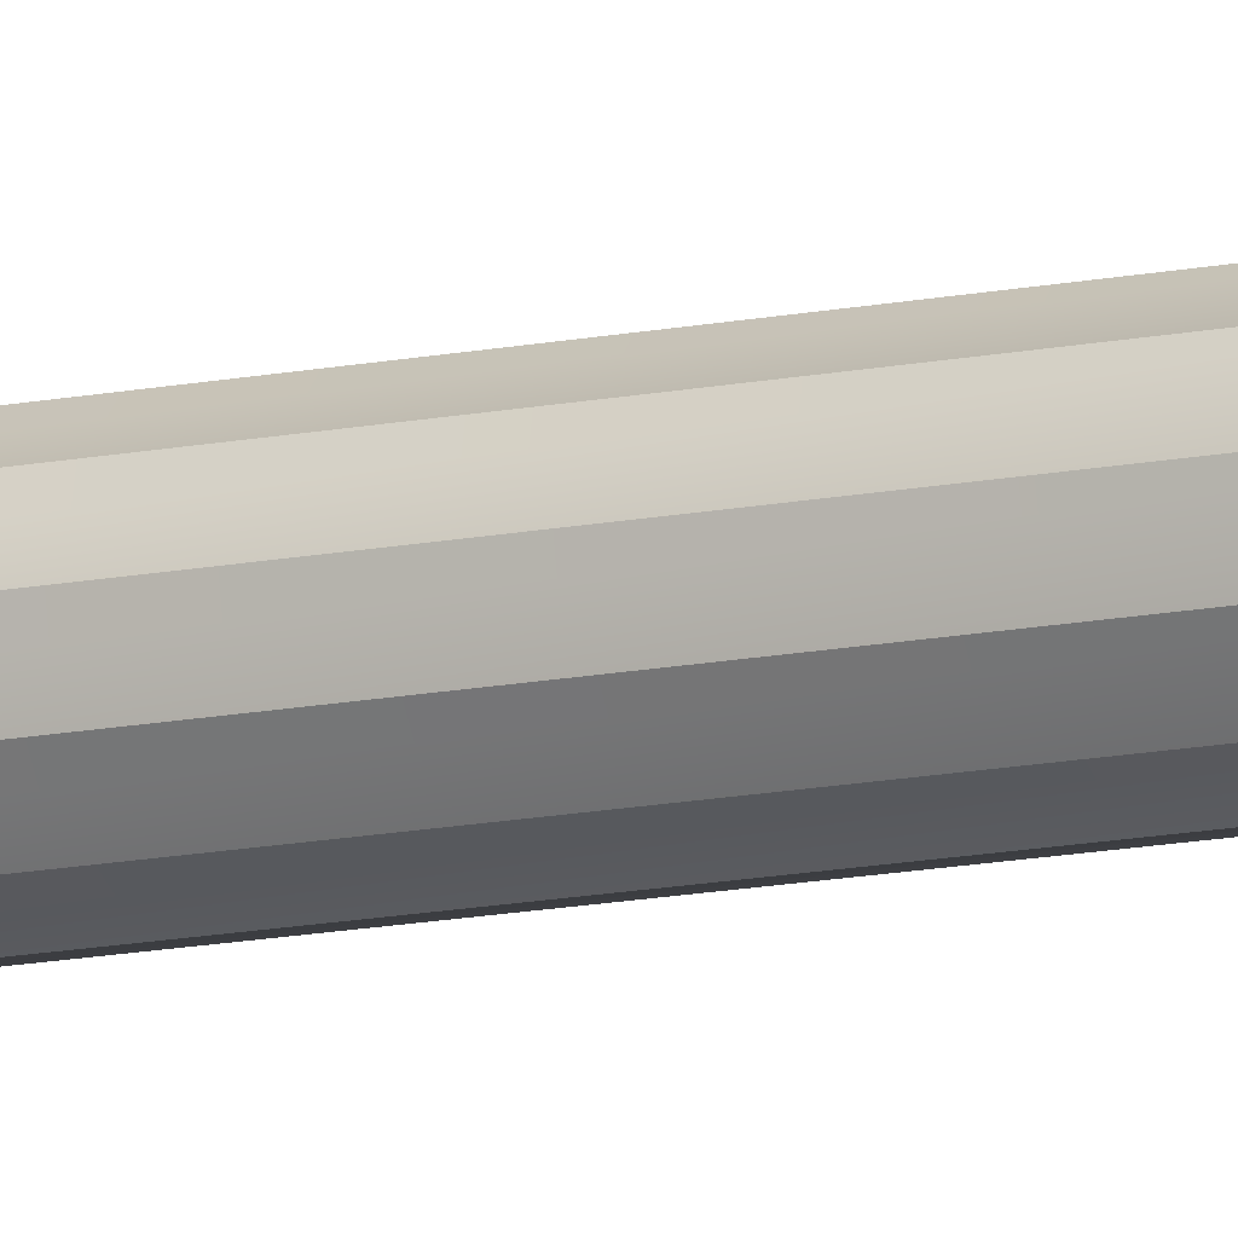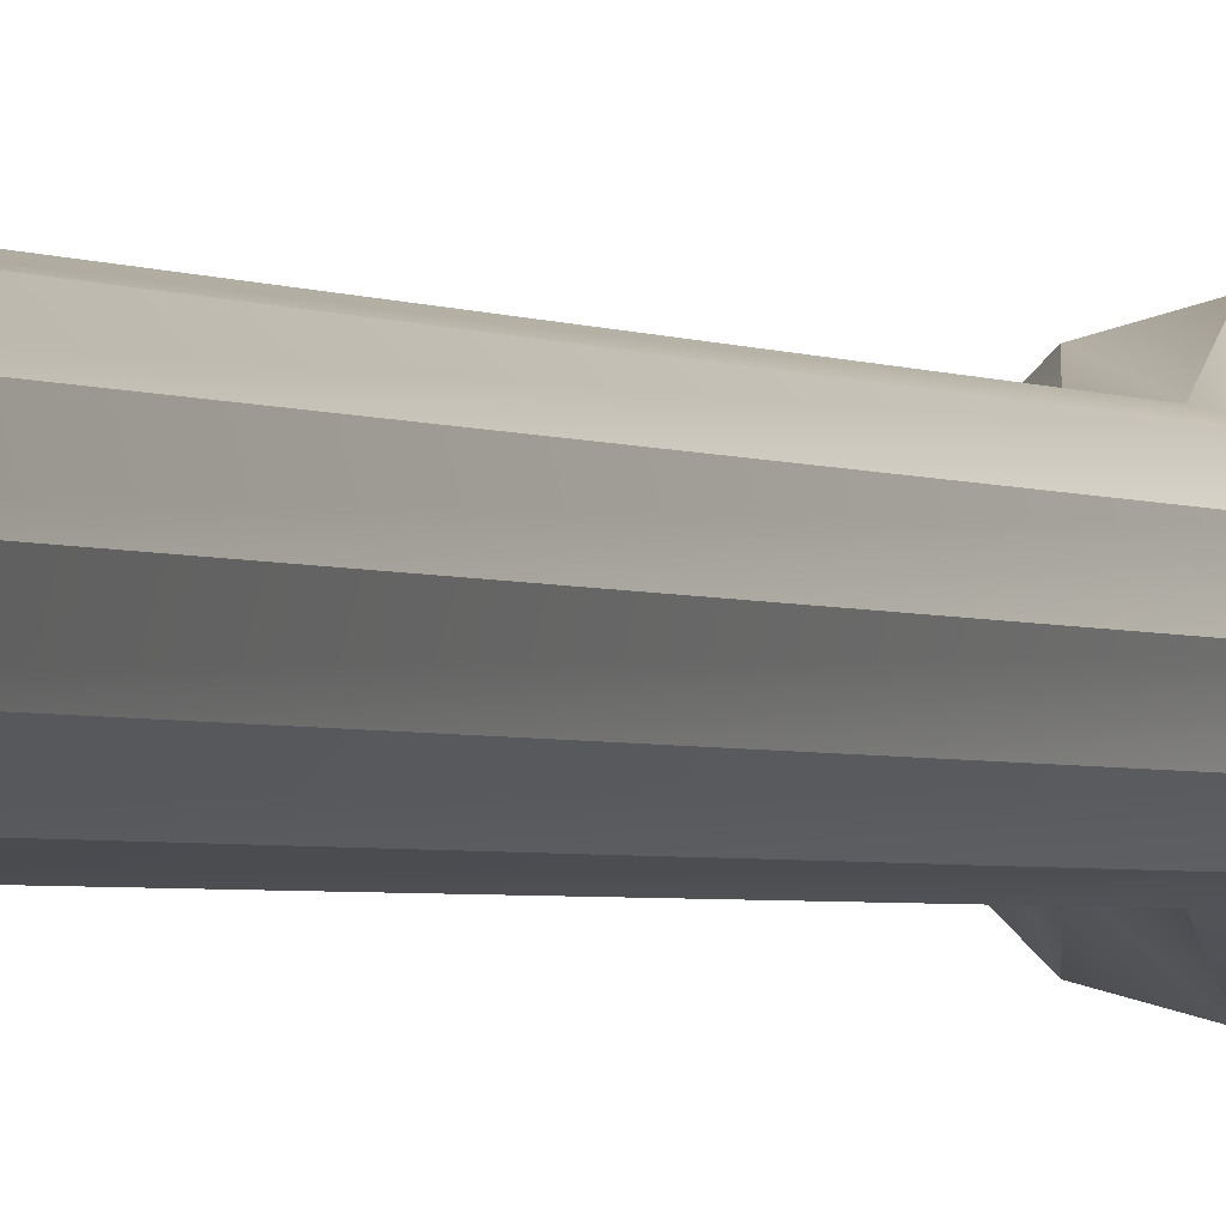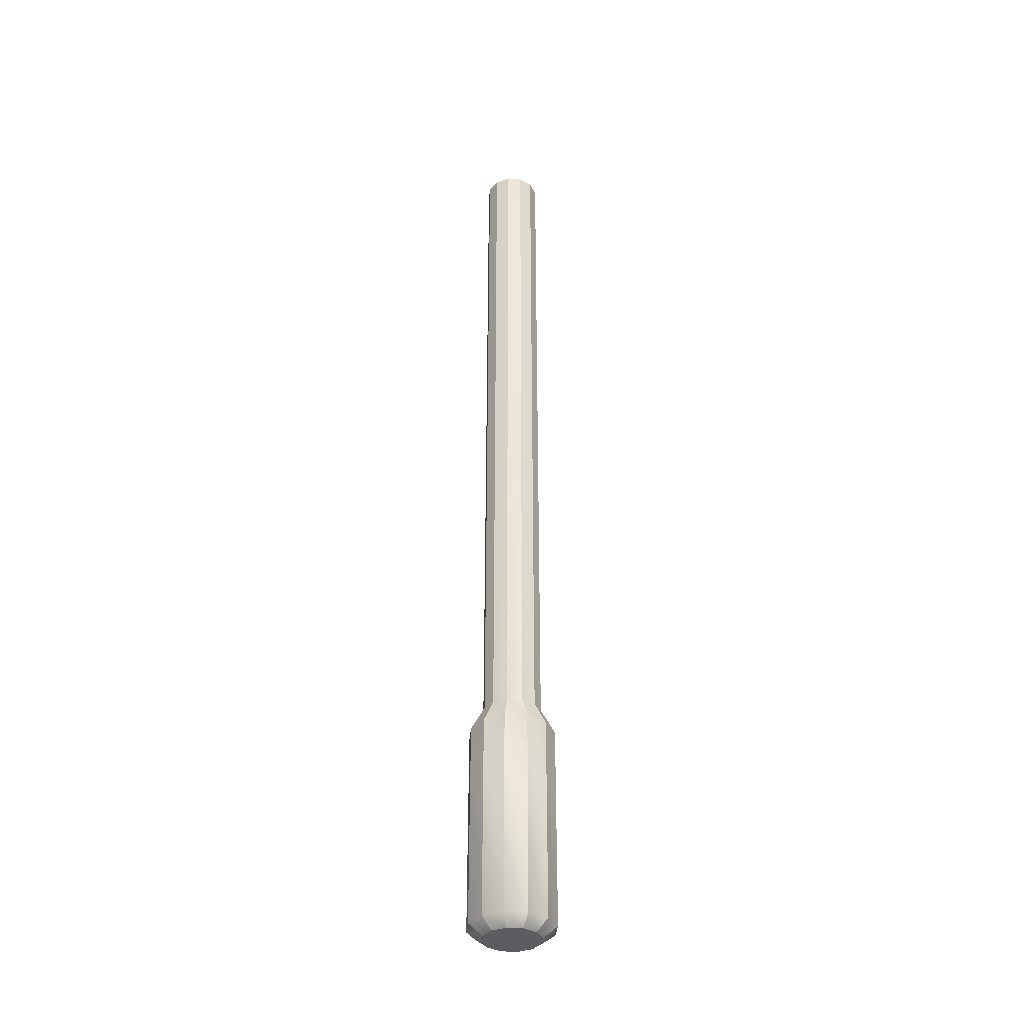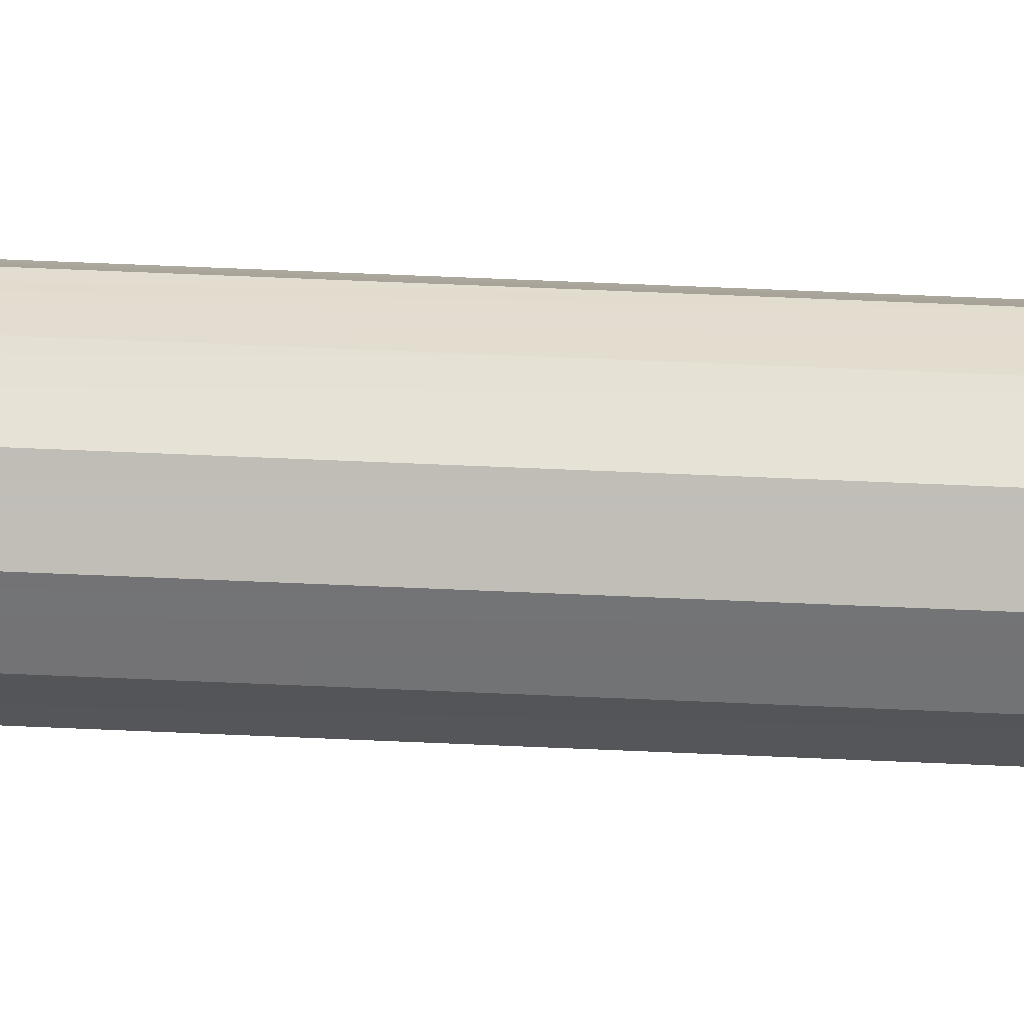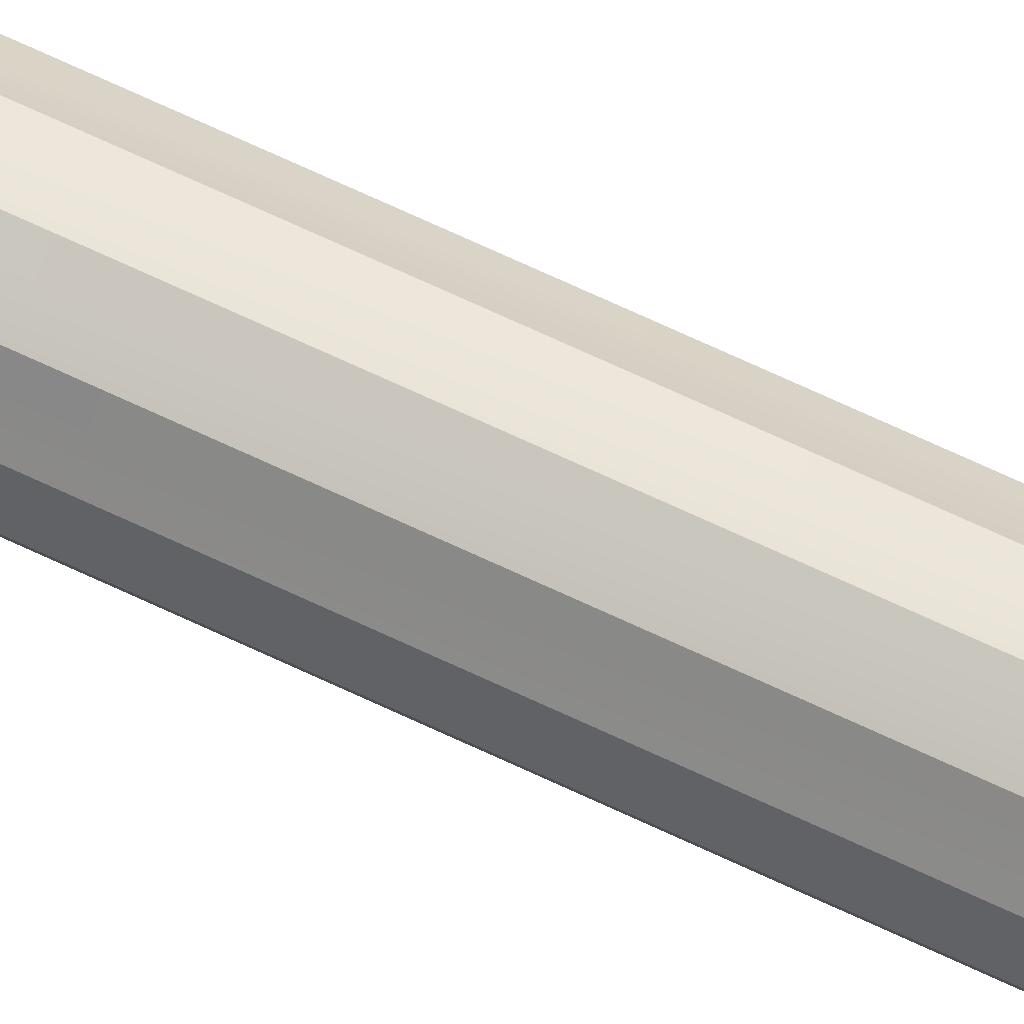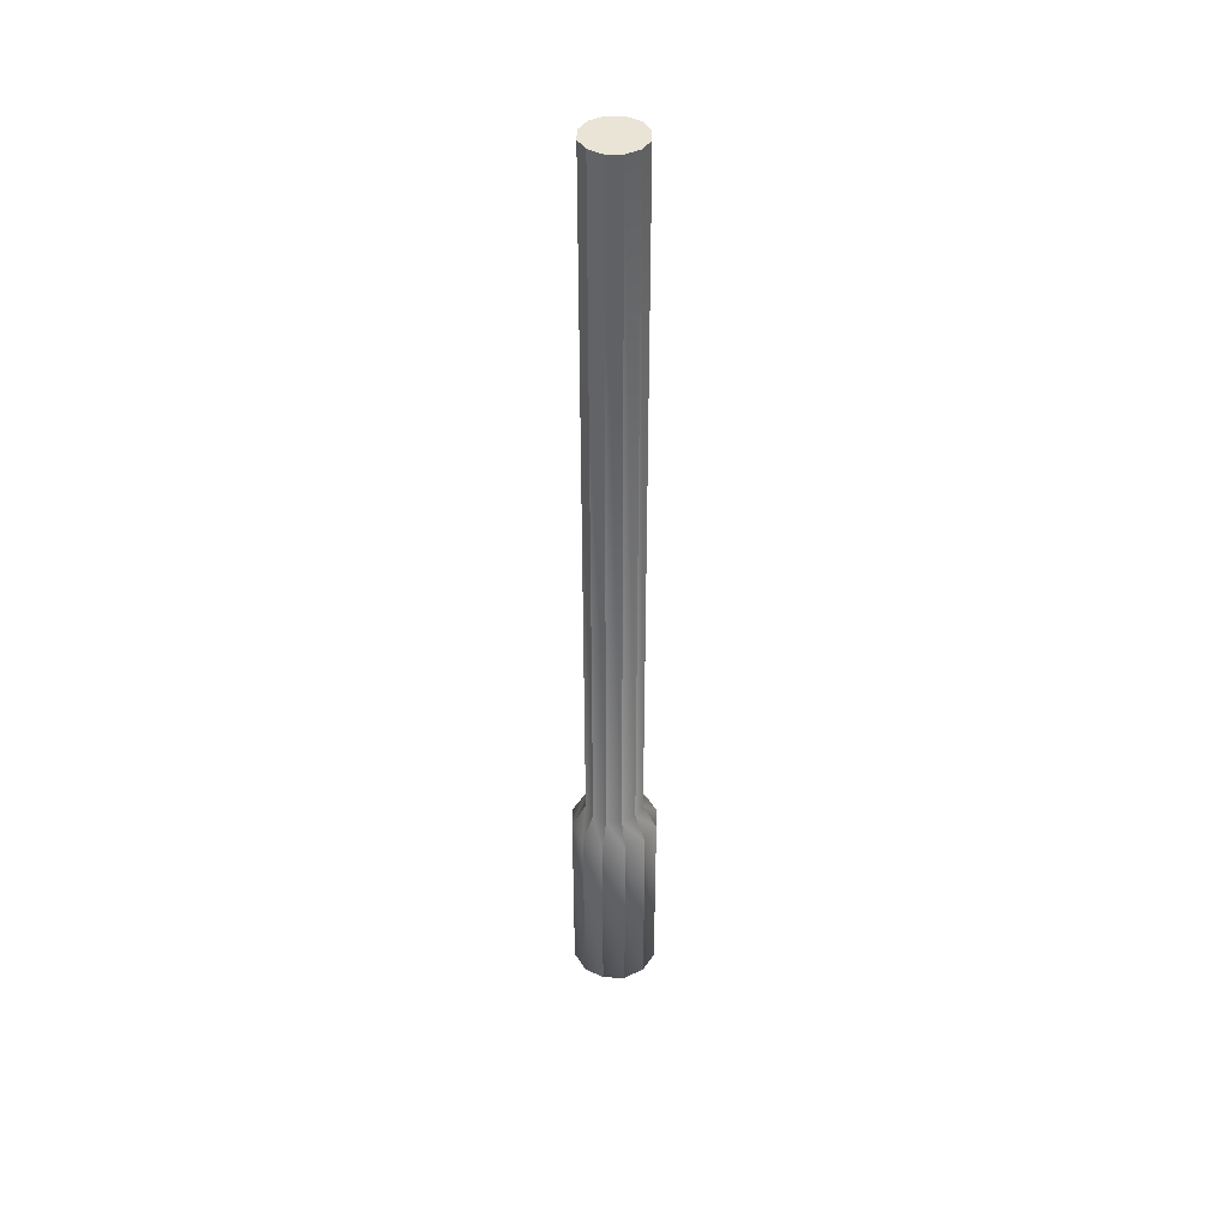
<metadata>
{"format":"obj","ext":"obj","renderer":"f3d","projection":"perspective","resolution":1024,"background":"white","views":[{"elev":-18.5,"azim":109.1,"up":"+Y"},{"elev":-1.2,"azim":15.5,"up":"+Y"},{"elev":-35.8,"azim":99.7,"up":"+Z"},{"elev":49.3,"azim":-87.0,"up":"+Y"},{"elev":71.3,"azim":115.0,"up":"+Y"},{"elev":42.6,"azim":-74.1,"up":"+Z"}]}
</metadata>
<code>
g default
v -0.02598 0.115 0
v -0.015 0.126 0
v 0 0.13 0
v 0.015 0.126 0
v 0.02598 0.115 0
v 0.03 0.1 0
v 0.02598 0.085 0
v 0.015 0.07402 0
v 0 0.07 0
v -0.015 0.07402 0
v -0.02598 0.085 0
v -0.03 0.1 0
v -0.02598 0.115 -1
v -0.015 0.126 -1
v 0 0.13 -1
v 0.015 0.126 -1
v 0.02598 0.115 -1
v 0.03 0.1 -1
v 0.02598 0.085 -1
v 0.015 0.07402 -1
v 0 0.07 -1
v -0.015 0.07402 -1
v -0.02598 0.085 -1
v -0.03 0.1 -1
v 0 0.1 0
v 0 0.1 -1
v 0.03837 0.07785 -0.9894
v 0.0443 0.1 -0.9894
v 0.03837 0.1221 -0.9894
v 0.02215 0.1384 -0.9894
v 0 0.1443 -0.9894
v -0.02215 0.1384 -0.9894
v -0.03837 0.1221 -0.9894
v -0.0443 0.1 -0.9894
v -0.03837 0.07785 -0.9894
v -0.02215 0.06163 -0.9894
v 0 0.0557 -0.9894
v 0.02215 0.06163 -0.9894
v -0.03837 0.1221 -0.7819
v -0.0443 0.1 -0.7819
v -0.03837 0.07785 -0.7819
v -0.02215 0.06163 -0.7819
v 0 0.0557 -0.7819
v 0.02215 0.06163 -0.7819
v 0.03837 0.07785 -0.7819
v 0.0443 0.1 -0.7819
v 0.03837 0.1221 -0.7819
v 0.02215 0.1384 -0.7819
v 0 0.1443 -0.7819
v -0.02215 0.1384 -0.7819
v -0.02598 0.115 -0.7549
v -0.03 0.1 -0.7549
v -0.02598 0.085 -0.7549
v -0.015 0.07402 -0.7549
v 0 0.07 -0.7549
v 0.015 0.07402 -0.7549
v 0.02598 0.085 -0.7549
v 0.03 0.1 -0.7549
v 0.02598 0.115 -0.7549
v 0.015 0.126 -0.7549
v 0 0.13 -0.7549
v -0.015 0.126 -0.7549
g barrel tank_geo
f 1 2 51
f 51 2 62
f 2 3 62
f 62 3 61
f 3 4 61
f 61 4 60
f 4 5 60
f 60 5 59
f 5 6 59
f 59 6 58
f 6 7 58
f 58 7 57
f 7 8 57
f 57 8 56
f 8 9 56
f 56 9 55
f 9 10 55
f 55 10 54
f 10 11 54
f 54 11 53
f 11 12 53
f 53 12 52
f 12 1 52
f 52 1 51
f 2 1 25
f 3 2 25
f 4 3 25
f 5 4 25
f 6 5 25
f 7 6 25
f 8 7 25
f 9 8 25
f 10 9 25
f 11 10 25
f 12 11 25
f 1 12 25
f 13 14 26
f 14 15 26
f 15 16 26
f 16 17 26
f 17 18 26
f 18 19 26
f 19 20 26
f 20 21 26
f 21 22 26
f 22 23 26
f 23 24 26
f 24 13 26
f 28 27 18
f 18 27 19
f 29 28 17
f 17 28 18
f 30 29 16
f 16 29 17
f 31 30 15
f 15 30 16
f 32 31 14
f 14 31 15
f 33 32 13
f 13 32 14
f 34 33 24
f 24 33 13
f 35 34 23
f 23 34 24
f 36 35 22
f 22 35 23
f 37 36 21
f 21 36 22
f 38 37 20
f 20 37 21
f 27 38 19
f 19 38 20
f 40 39 34
f 34 39 33
f 41 40 35
f 35 40 34
f 42 41 36
f 36 41 35
f 43 42 37
f 37 42 36
f 44 43 38
f 38 43 37
f 45 44 27
f 27 44 38
f 46 45 28
f 28 45 27
f 47 46 29
f 29 46 28
f 48 47 30
f 30 47 29
f 49 48 31
f 31 48 30
f 50 49 32
f 32 49 31
f 39 50 33
f 33 50 32
f 52 51 40
f 40 51 39
f 53 52 41
f 41 52 40
f 54 53 42
f 42 53 41
f 55 54 43
f 43 54 42
f 56 55 44
f 44 55 43
f 57 56 45
f 45 56 44
f 58 57 46
f 46 57 45
f 59 58 47
f 47 58 46
f 60 59 48
f 48 59 47
f 61 60 49
f 49 60 48
f 62 61 50
f 50 61 49
f 51 62 39
f 39 62 50

</code>
